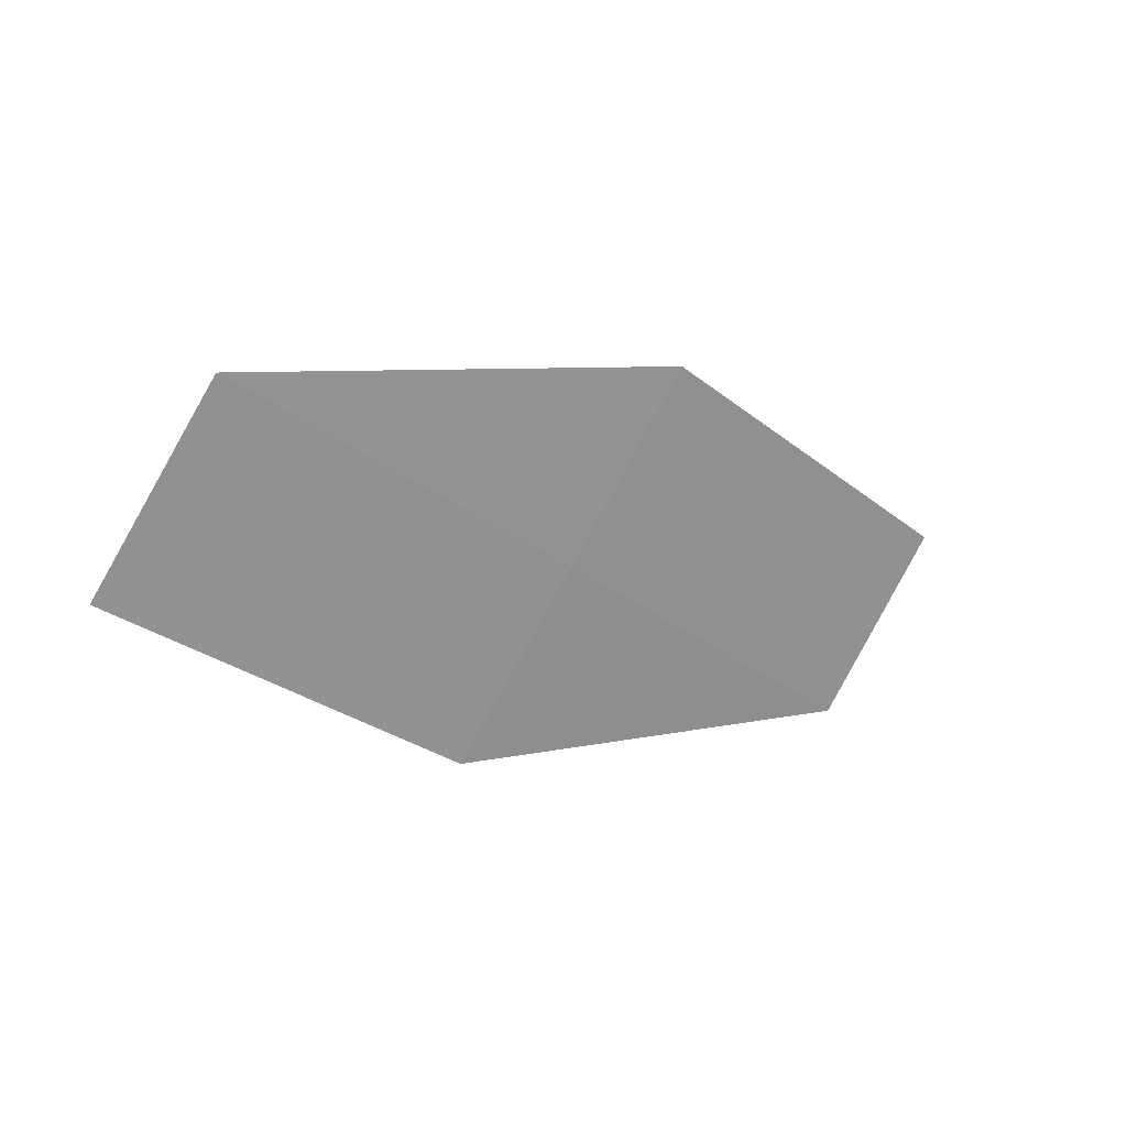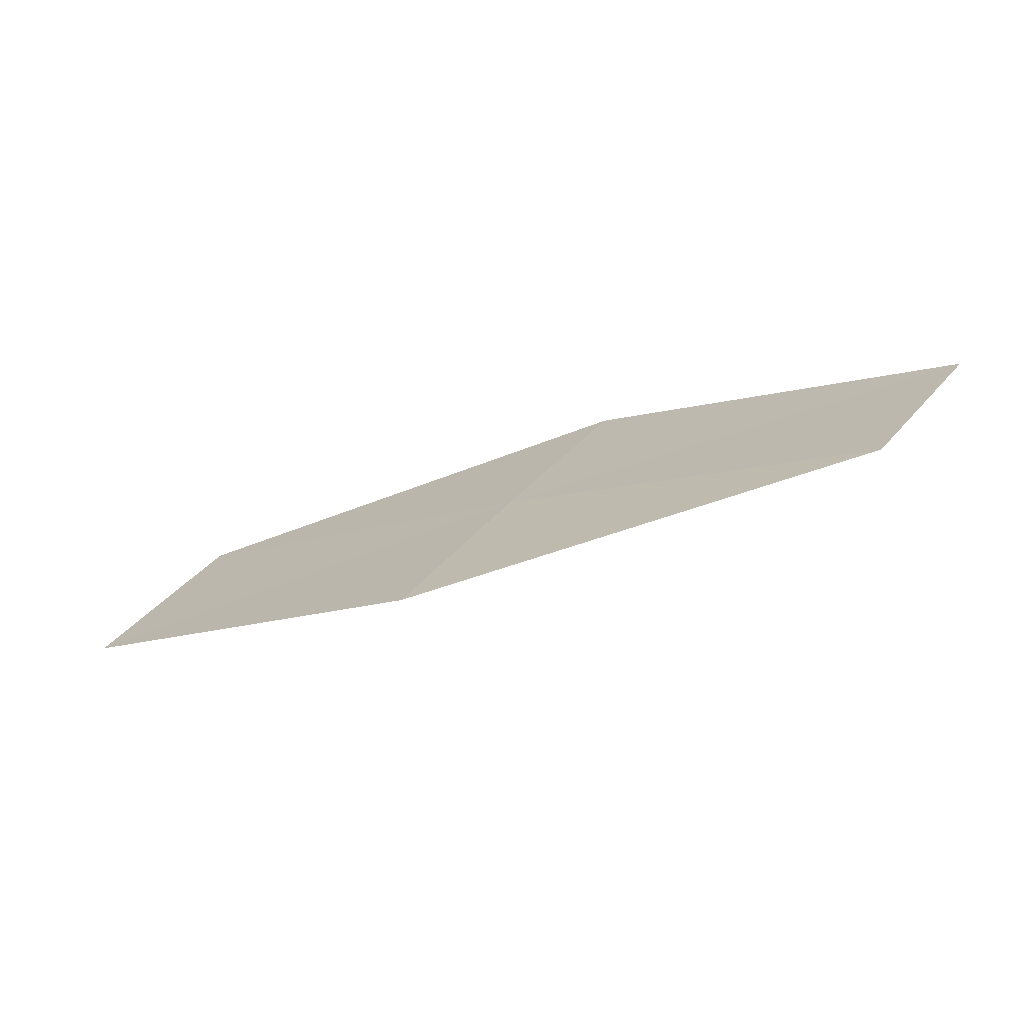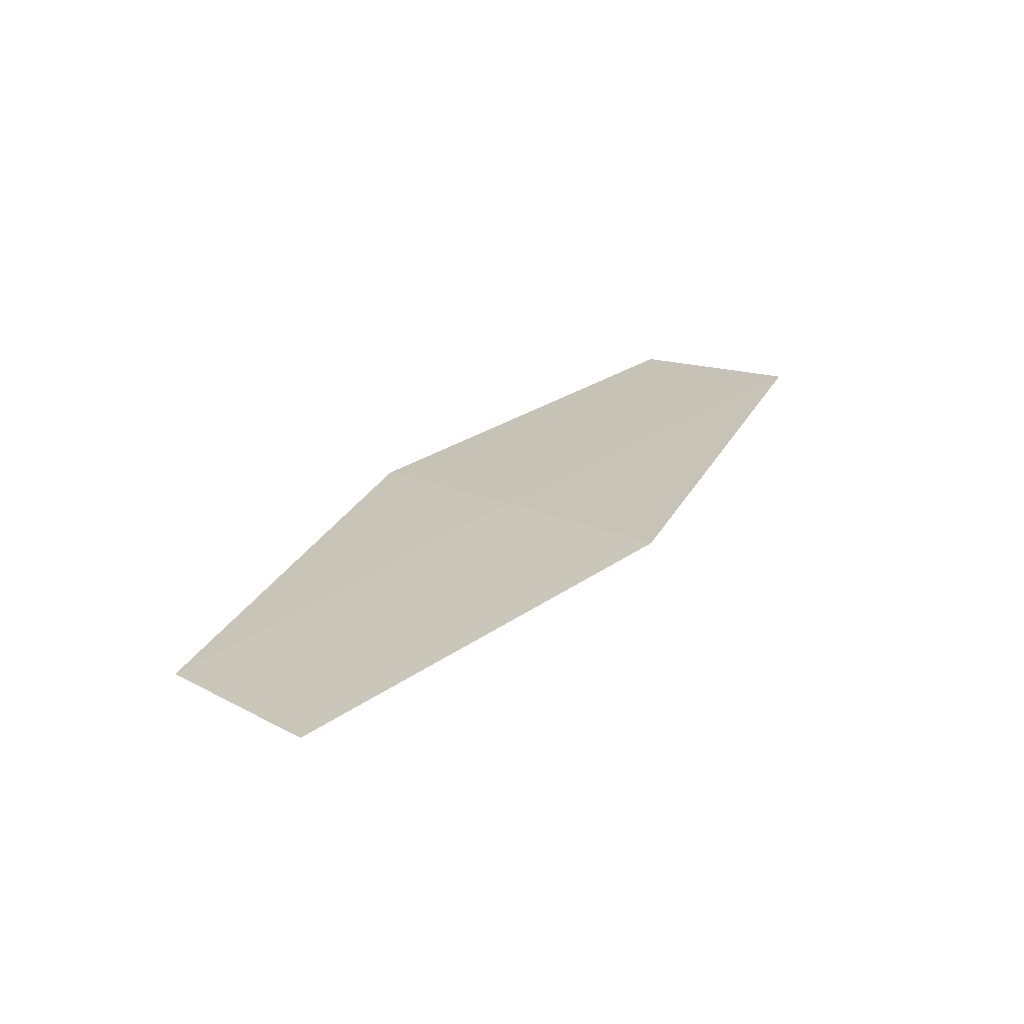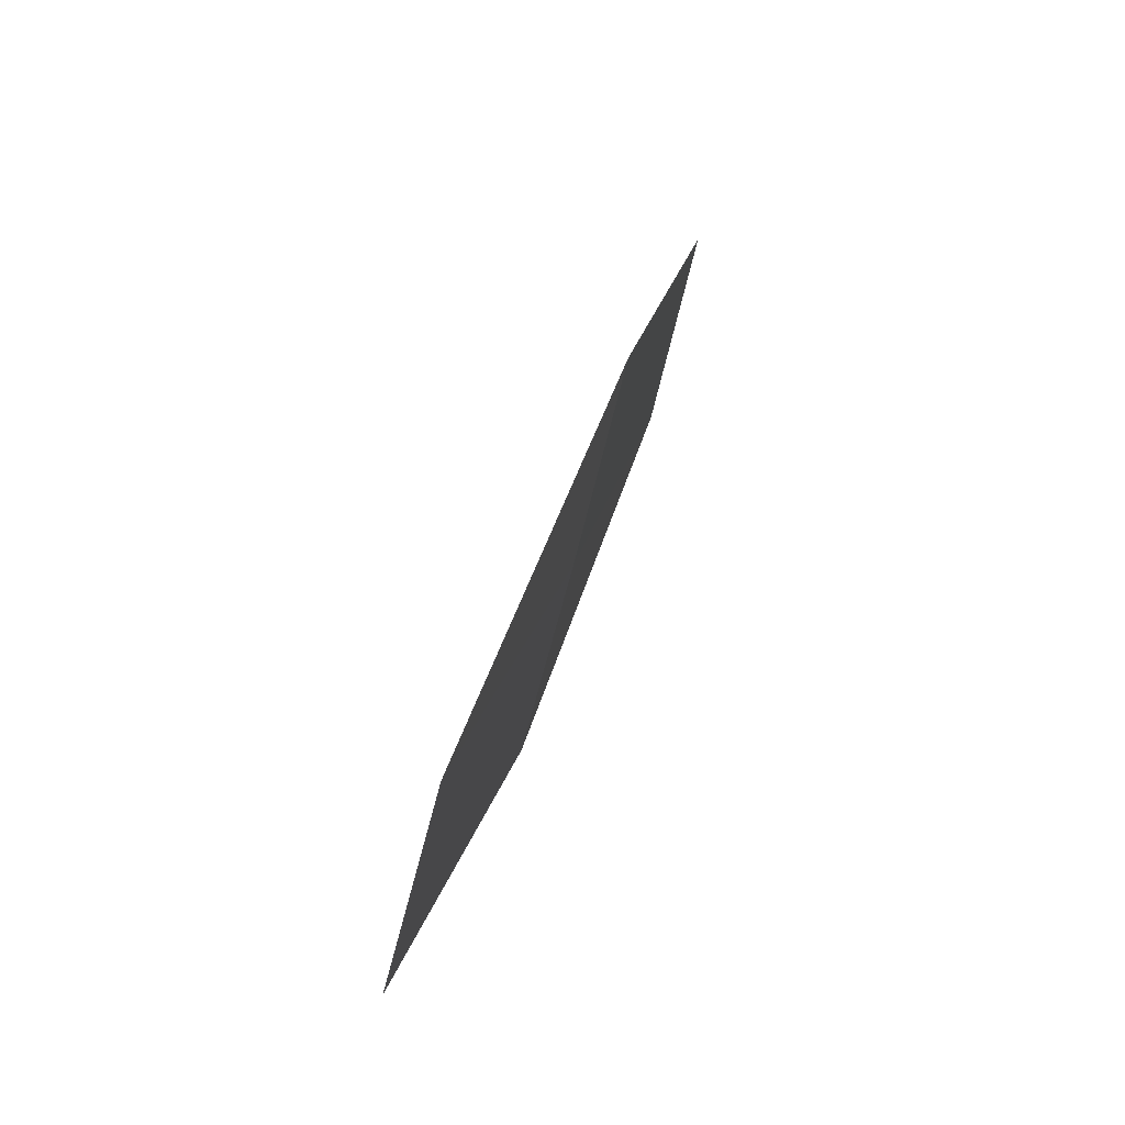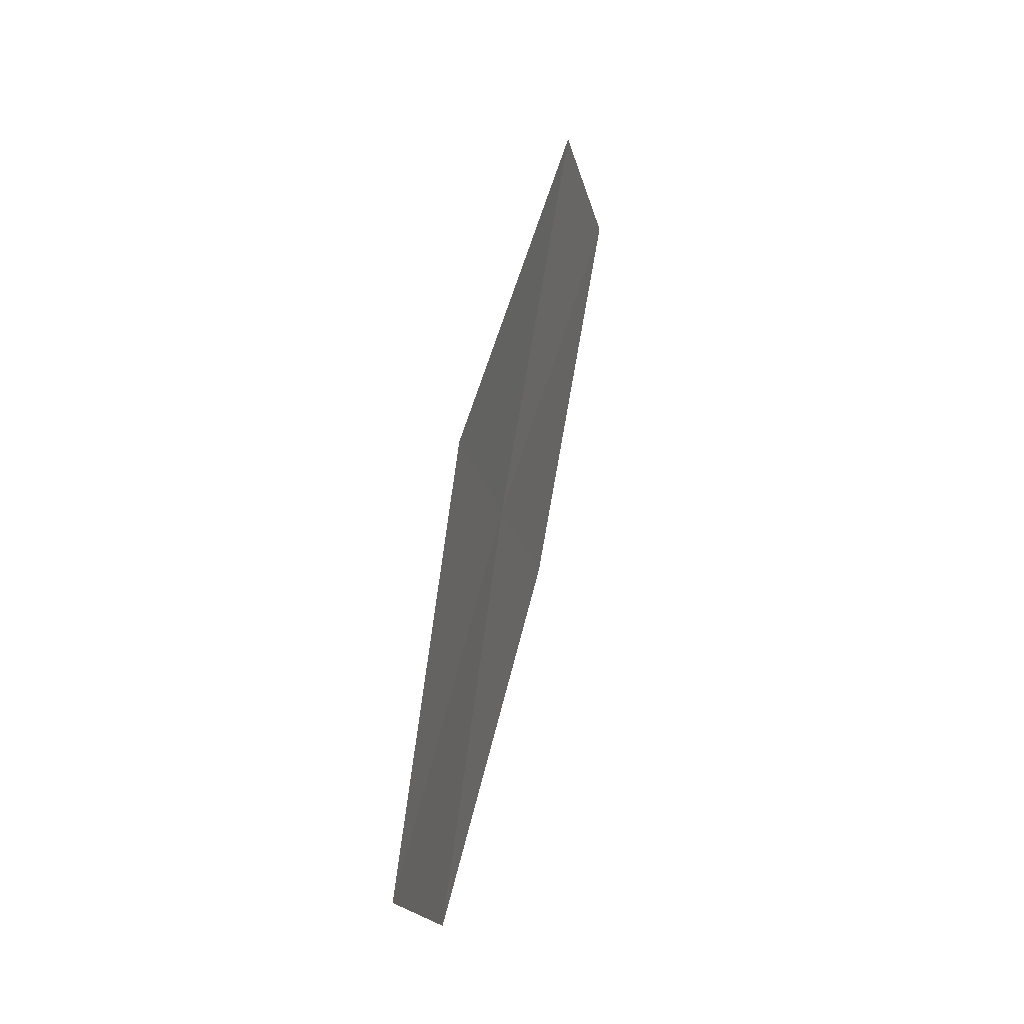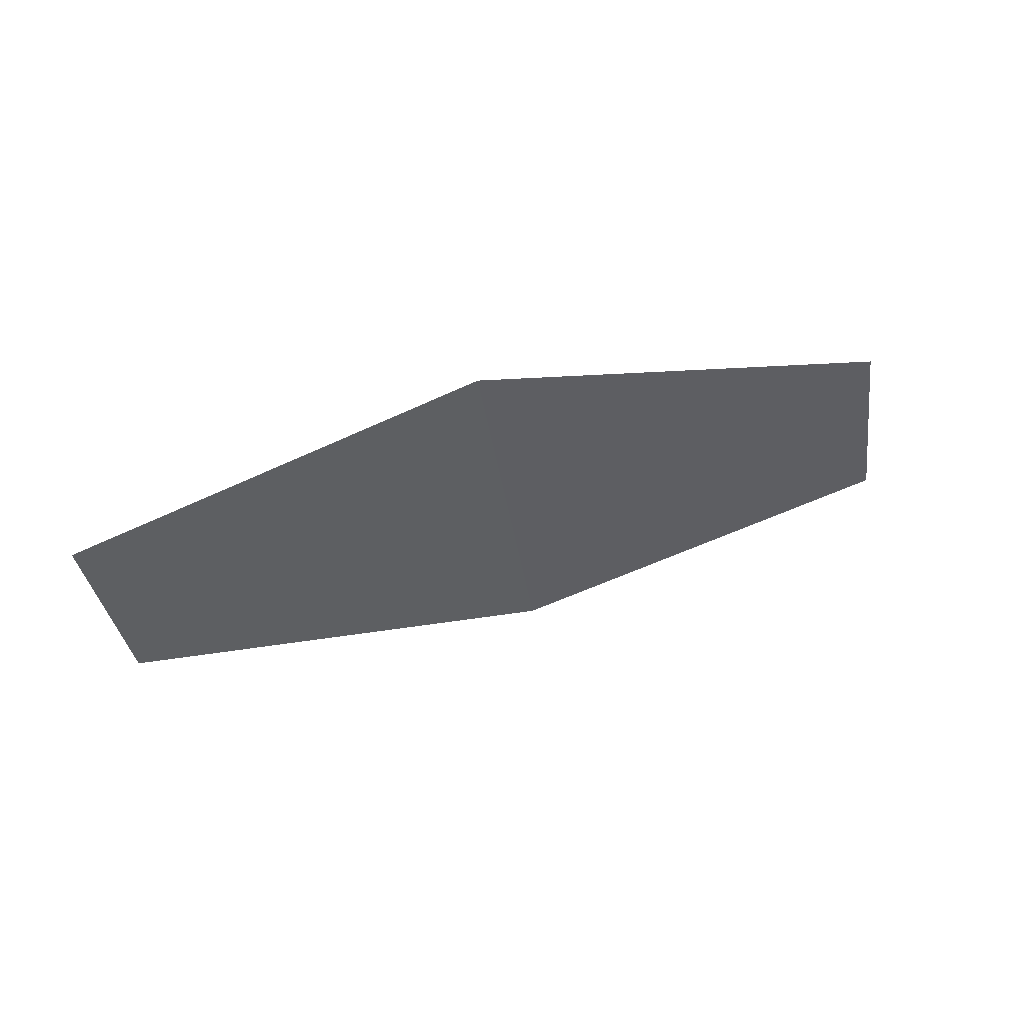
<metadata>
{"format":"obj","ext":"obj","renderer":"f3d","projection":"perspective","resolution":1024,"background":"white","views":[{"elev":18.8,"azim":-13.0,"up":"+Y"},{"elev":-77.0,"azim":42.5,"up":"+Y"},{"elev":2.7,"azim":106.4,"up":"+Z"},{"elev":58.2,"azim":-49.9,"up":"+Y"},{"elev":39.9,"azim":124.9,"up":"+Y"},{"elev":-43.6,"azim":155.3,"up":"+Z"}]}
</metadata>
<code>
v 29.14 -30.8 14.71
v 30.55 -31.85 14.04
v 28.64 -31.58 14.84
v 31.05 -31.07 13.89
v 27.19 -30.55 15.45
v 27.69 -29.74 15.33
v 29.65 -30.01 14.57
f 1 3 2
f 1 2 4
f 1 5 3
f 1 6 5
f 1 7 6
f 1 4 7

</code>
